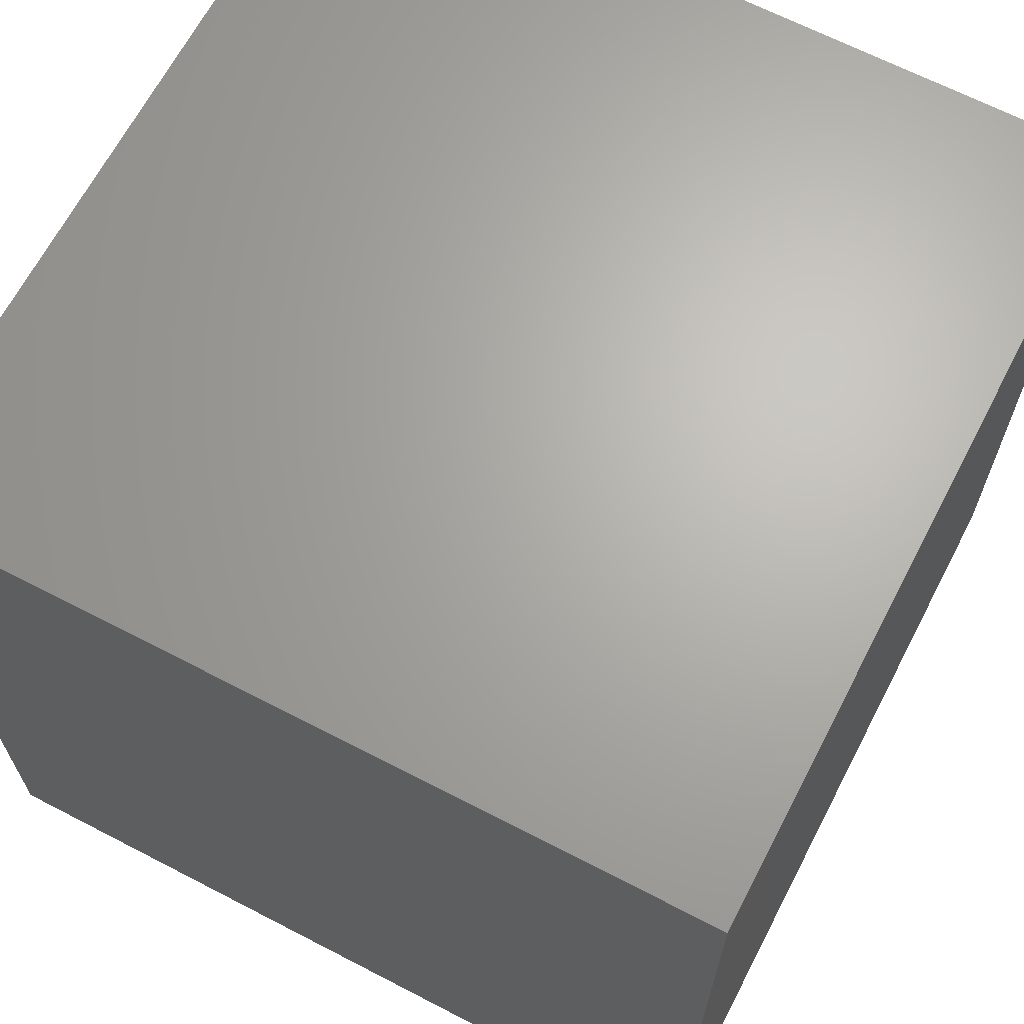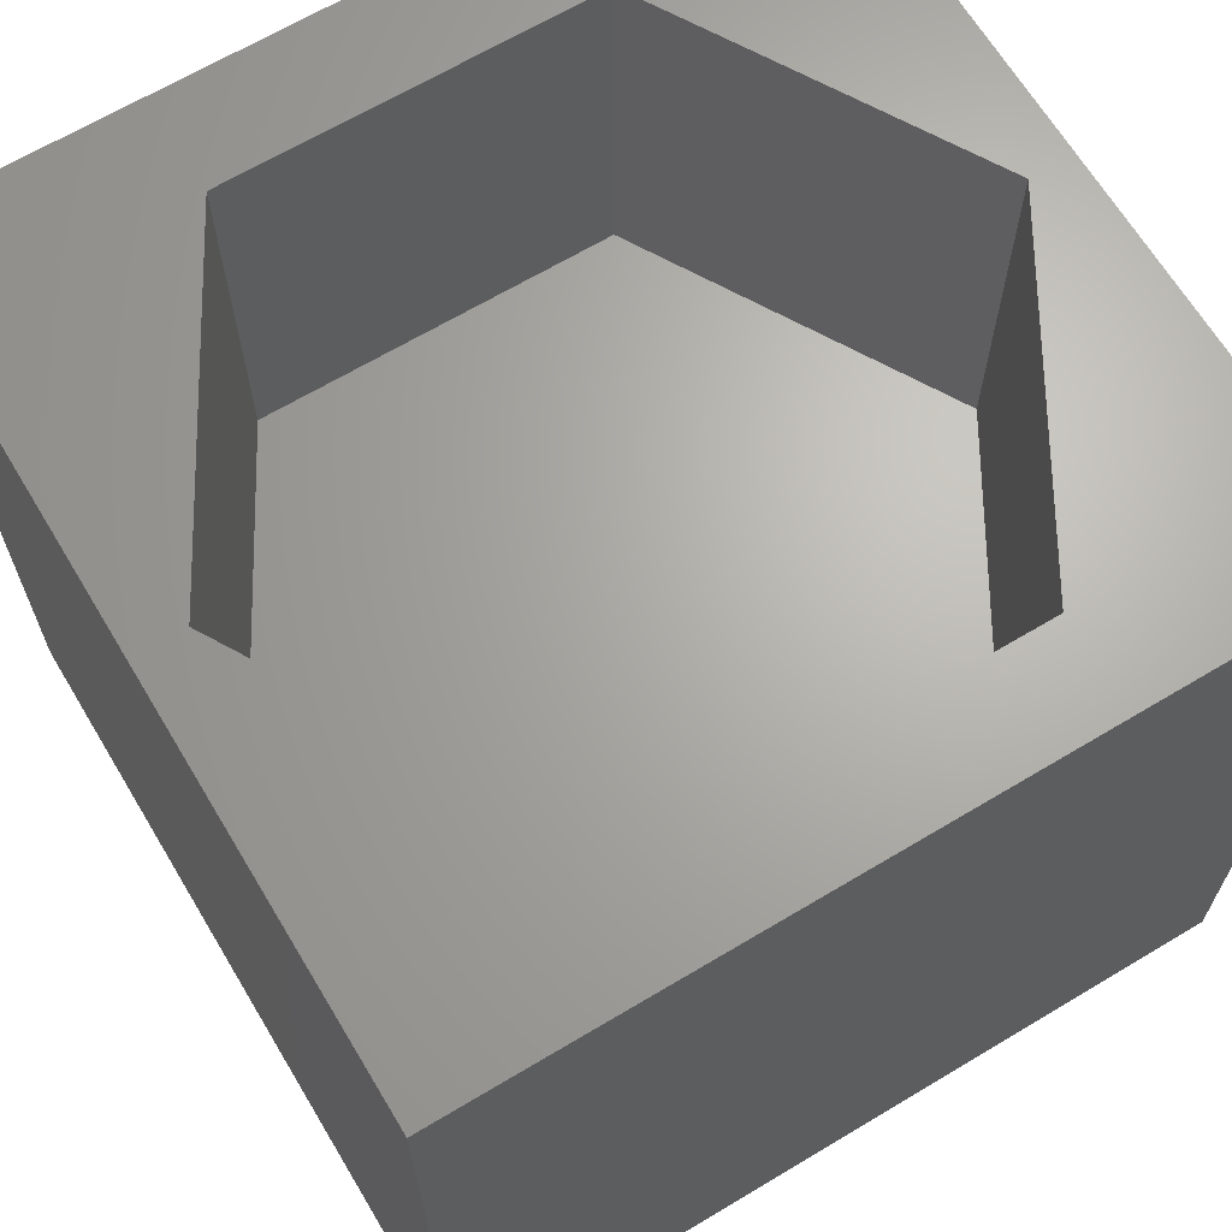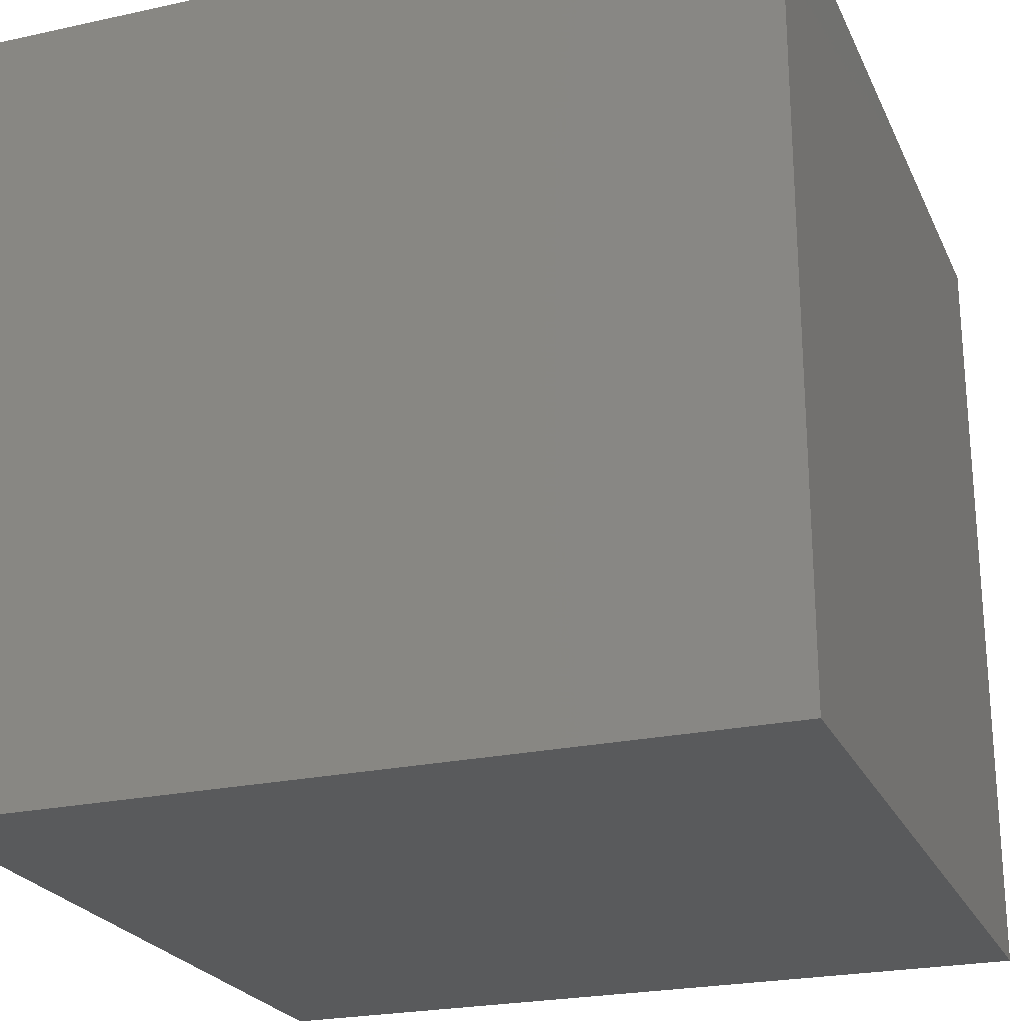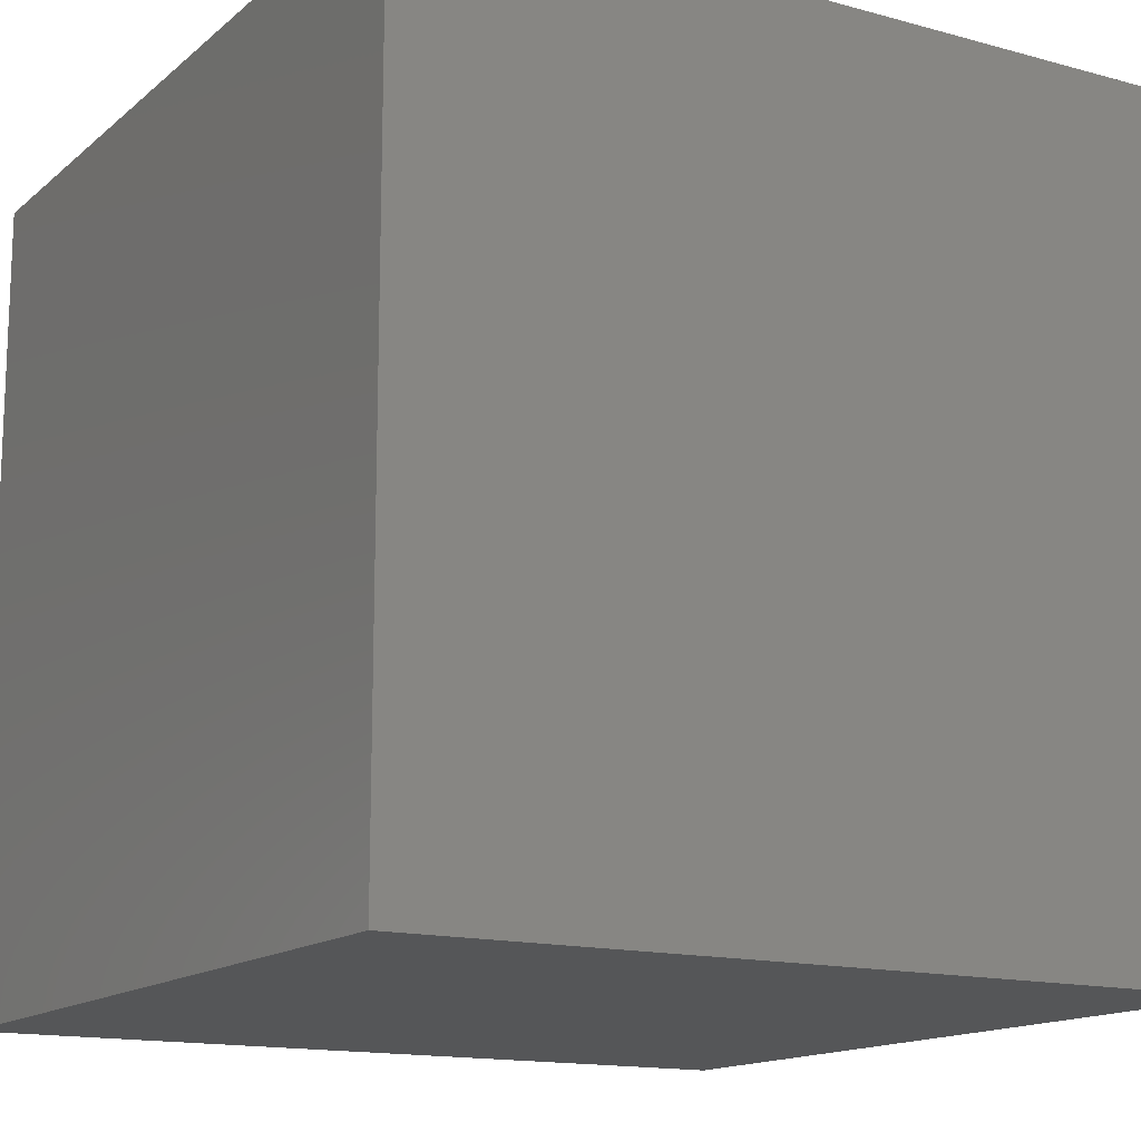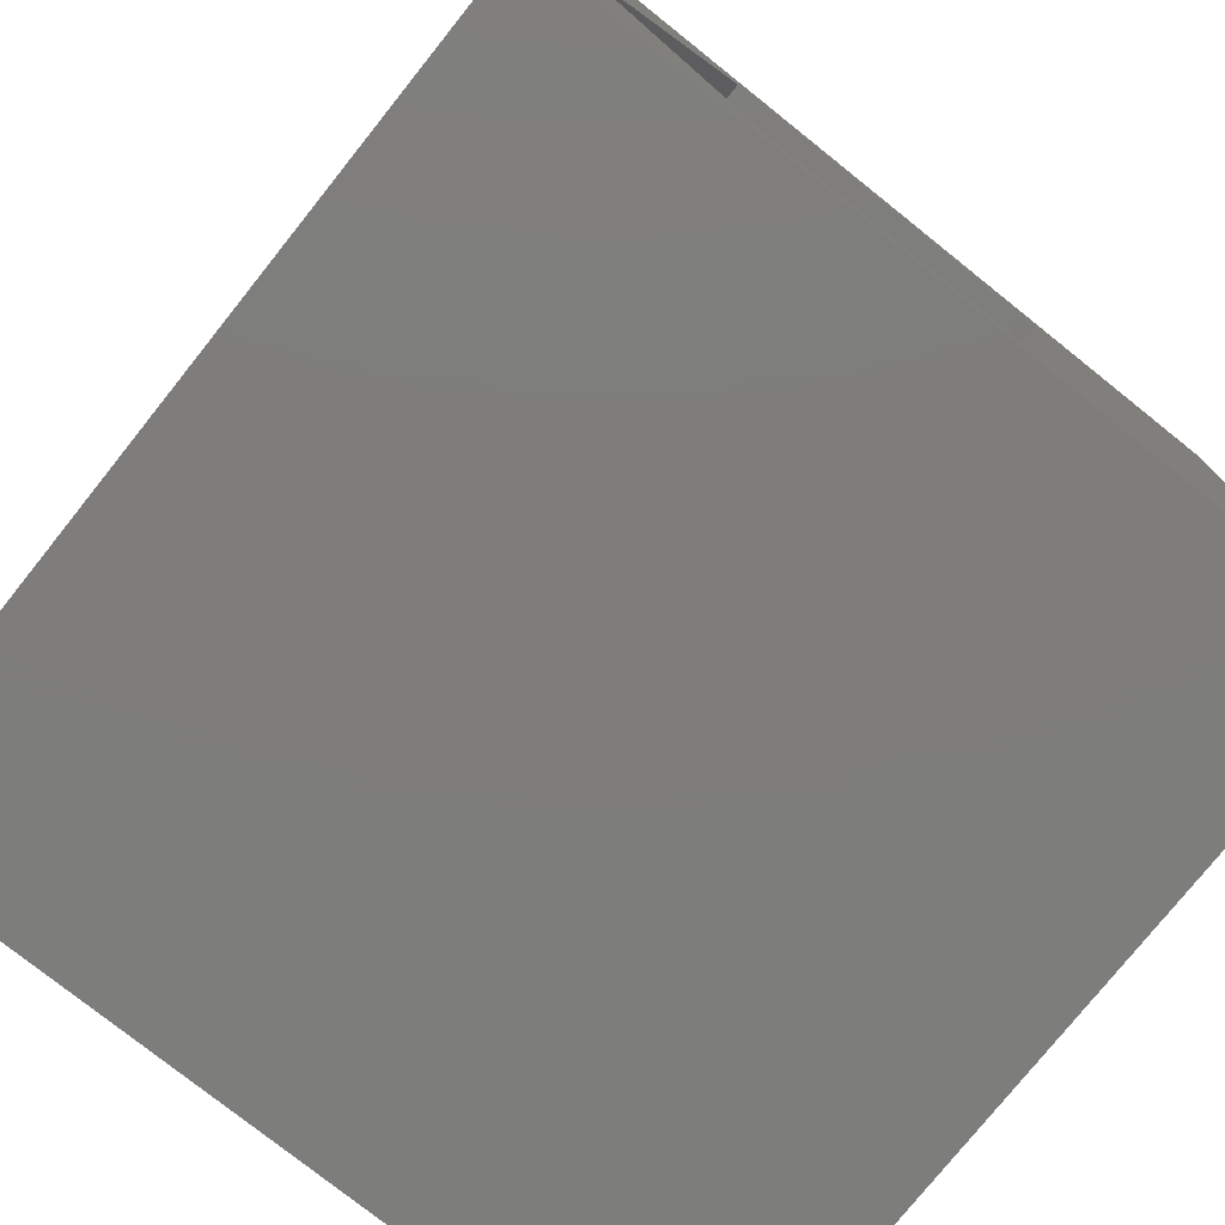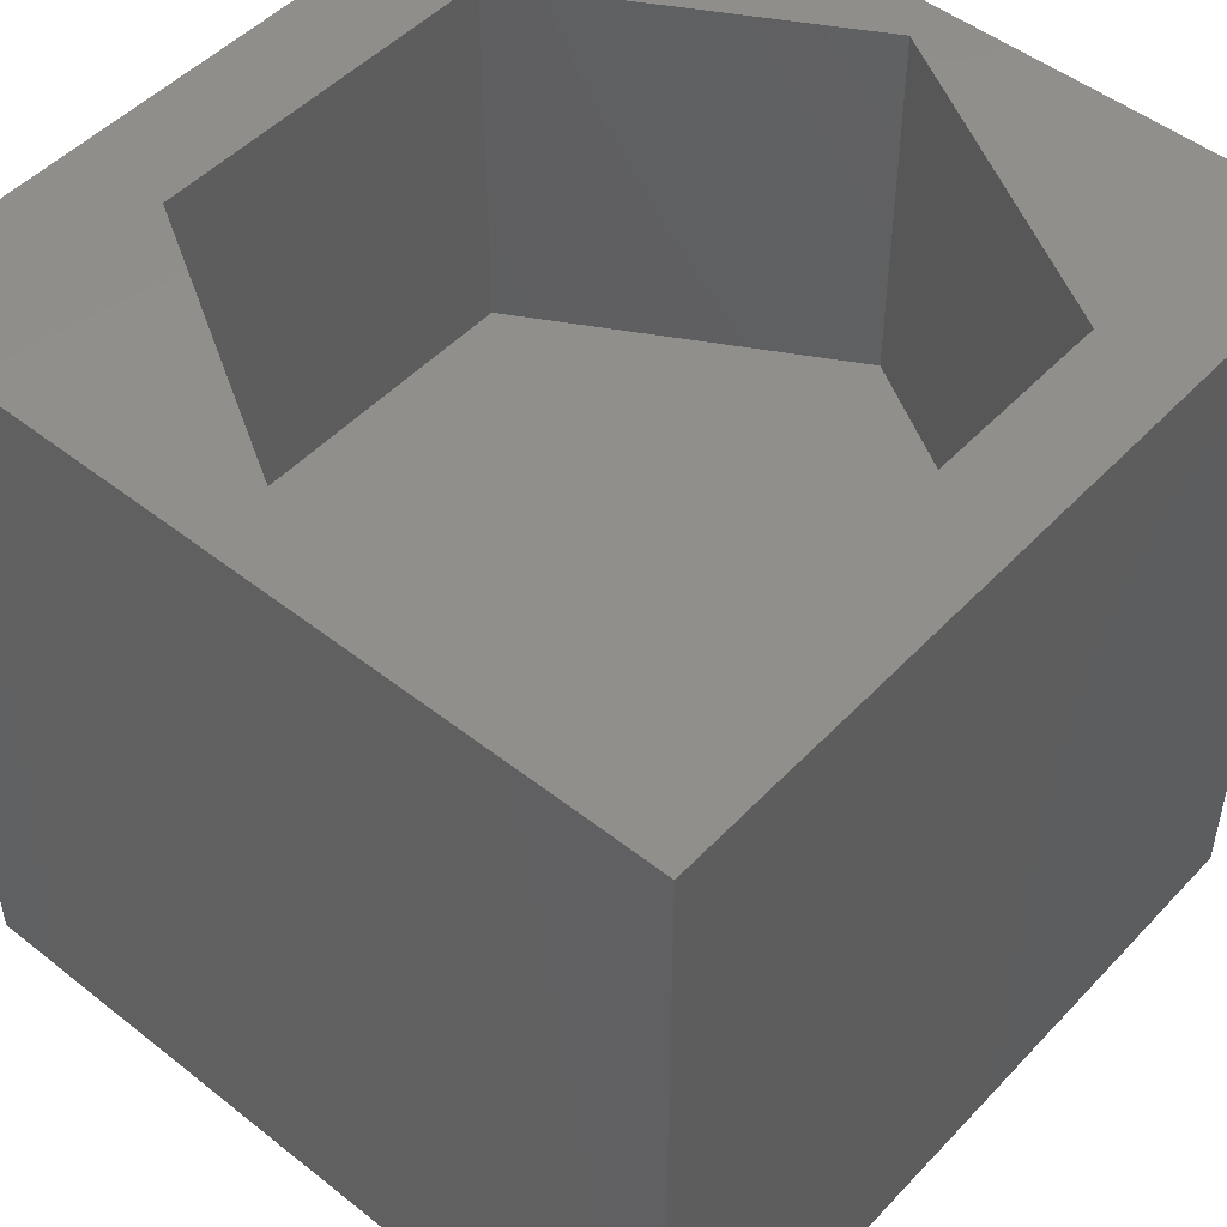
<metadata>
{"format":"stl","ext":"stl","renderer":"f3d","projection":"perspective","resolution":1024,"background":"white","views":[{"elev":66.2,"azim":117.5,"up":"+Y"},{"elev":66.3,"azim":-31.0,"up":"+Z"},{"elev":-23.8,"azim":110.1,"up":"+Z"},{"elev":-14.6,"azim":149.3,"up":"+Z"},{"elev":-77.0,"azim":-38.6,"up":"+Y"},{"elev":49.4,"azim":-48.9,"up":"+Z"}]}
</metadata>
<code>
# stl→obj: 20 verts, 36 faces
v 0 10 10
v 0 10 0
v 0 0 10
v 0 0 0
v 10 10 10
v 9.462 4.956 10
v 10 0 10
v 7.25 1.124 10
v 2.826 1.124 10
v 0.6138 4.956 10
v 2.826 8.787 10
v 7.25 8.787 10
v 10 10 0
v 10 0 0
v 0.6138 4.956 5.344
v 2.826 8.787 5.344
v 7.25 8.787 5.344
v 9.462 4.956 5.344
v 7.25 1.124 5.344
v 2.826 1.124 5.344
f 1 2 3
f 3 2 4
f 5 6 7
f 7 6 8
f 7 8 3
f 8 9 3
f 3 9 10
f 3 10 1
f 1 10 11
f 1 11 5
f 5 11 12
f 5 12 6
f 13 5 14
f 14 5 7
f 2 13 4
f 4 13 14
f 5 13 1
f 1 13 2
f 14 7 4
f 4 7 3
f 15 16 10
f 10 16 11
f 16 17 11
f 11 17 12
f 17 18 12
f 12 18 6
f 18 19 6
f 6 19 8
f 19 20 8
f 8 20 9
f 20 15 9
f 9 15 10
f 20 19 15
f 15 19 18
f 15 18 16
f 16 18 17

</code>
